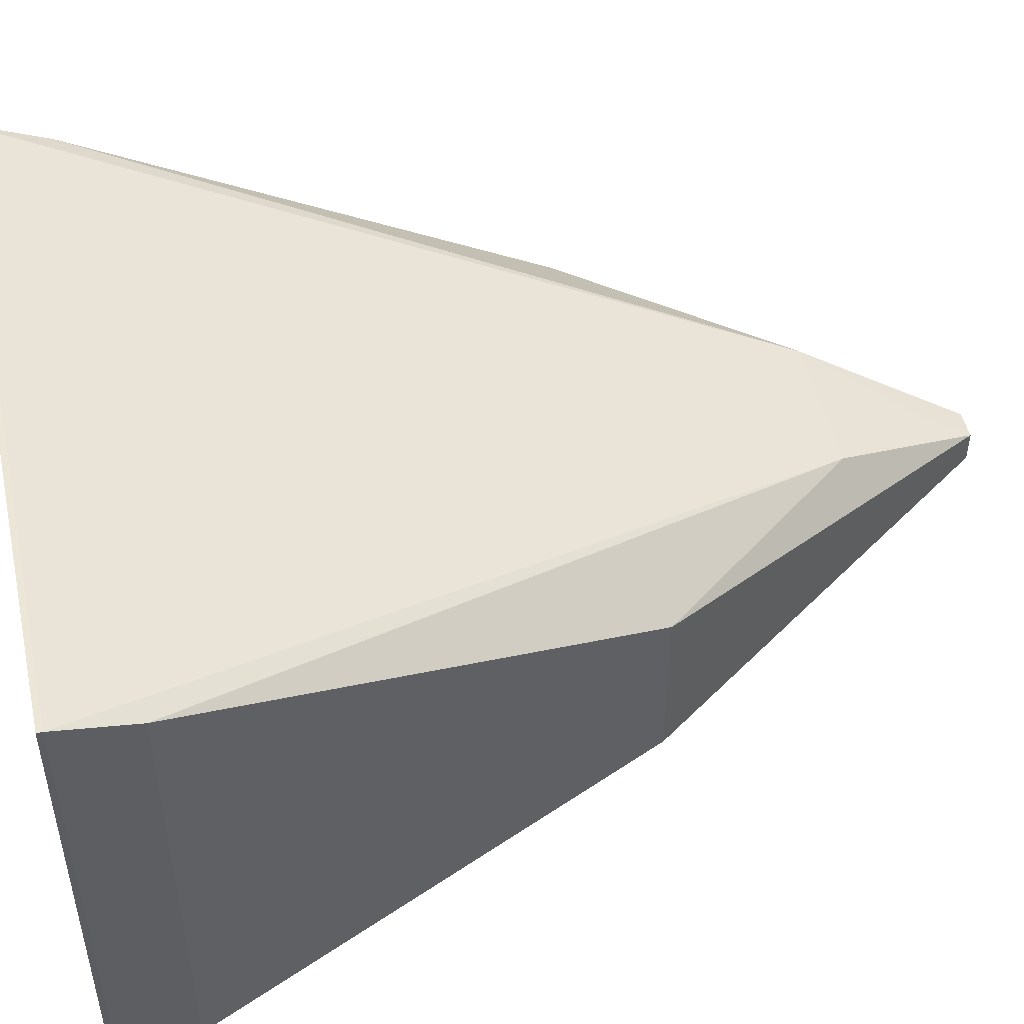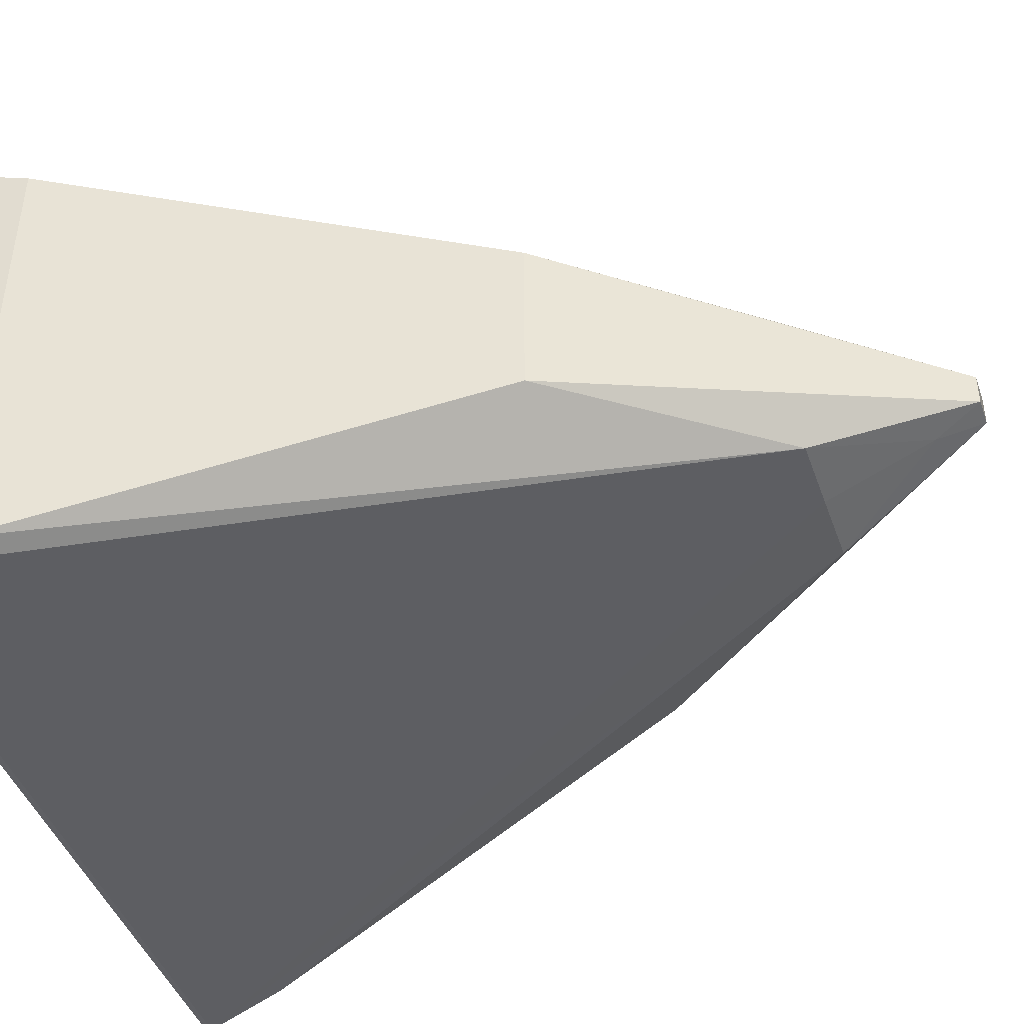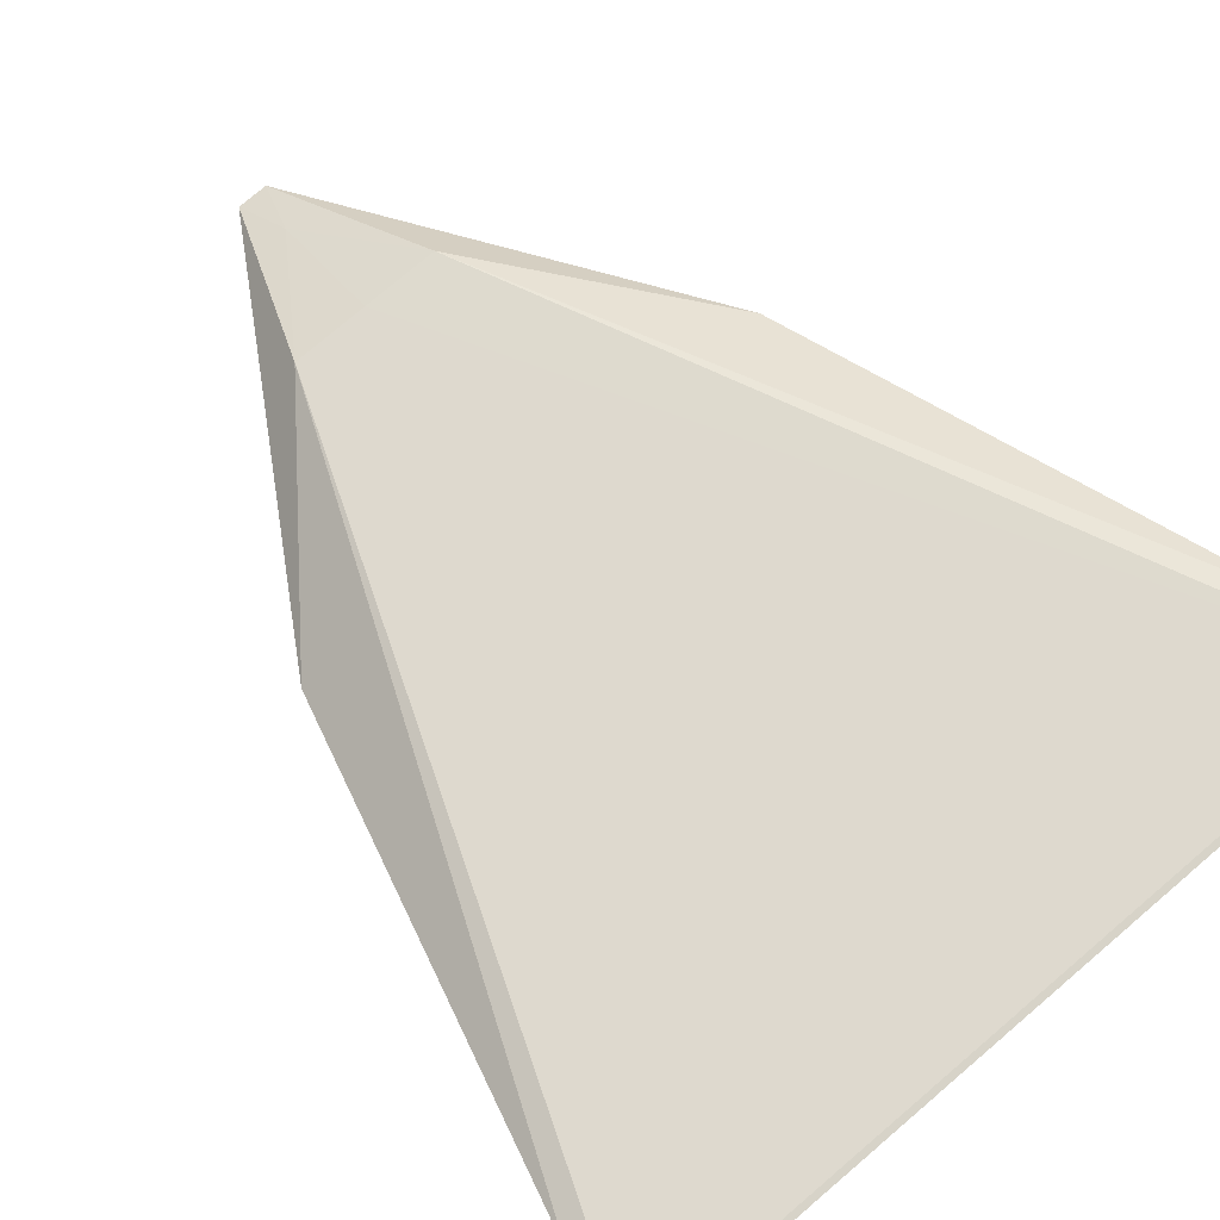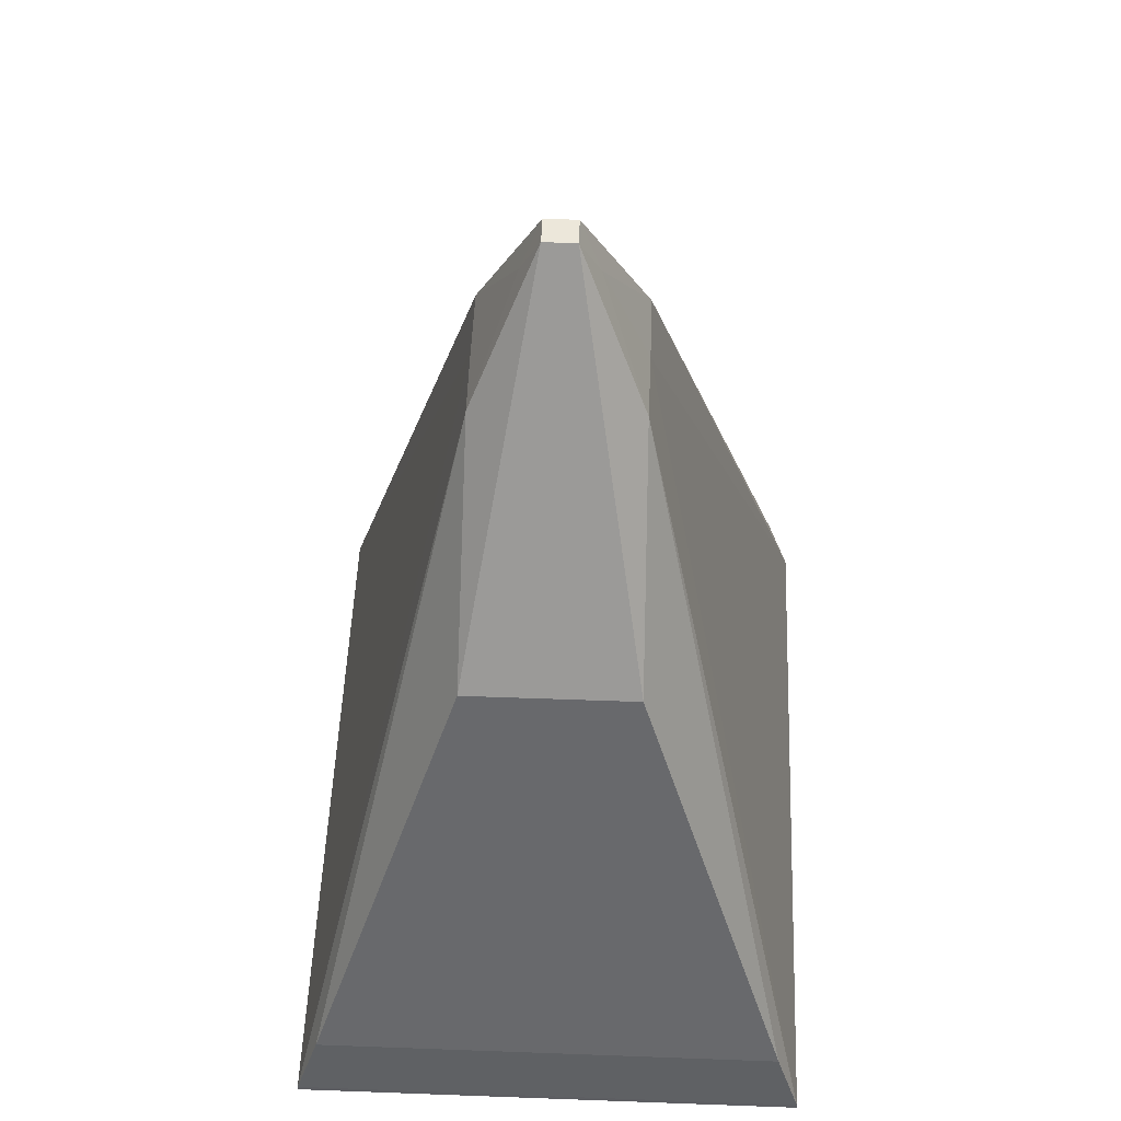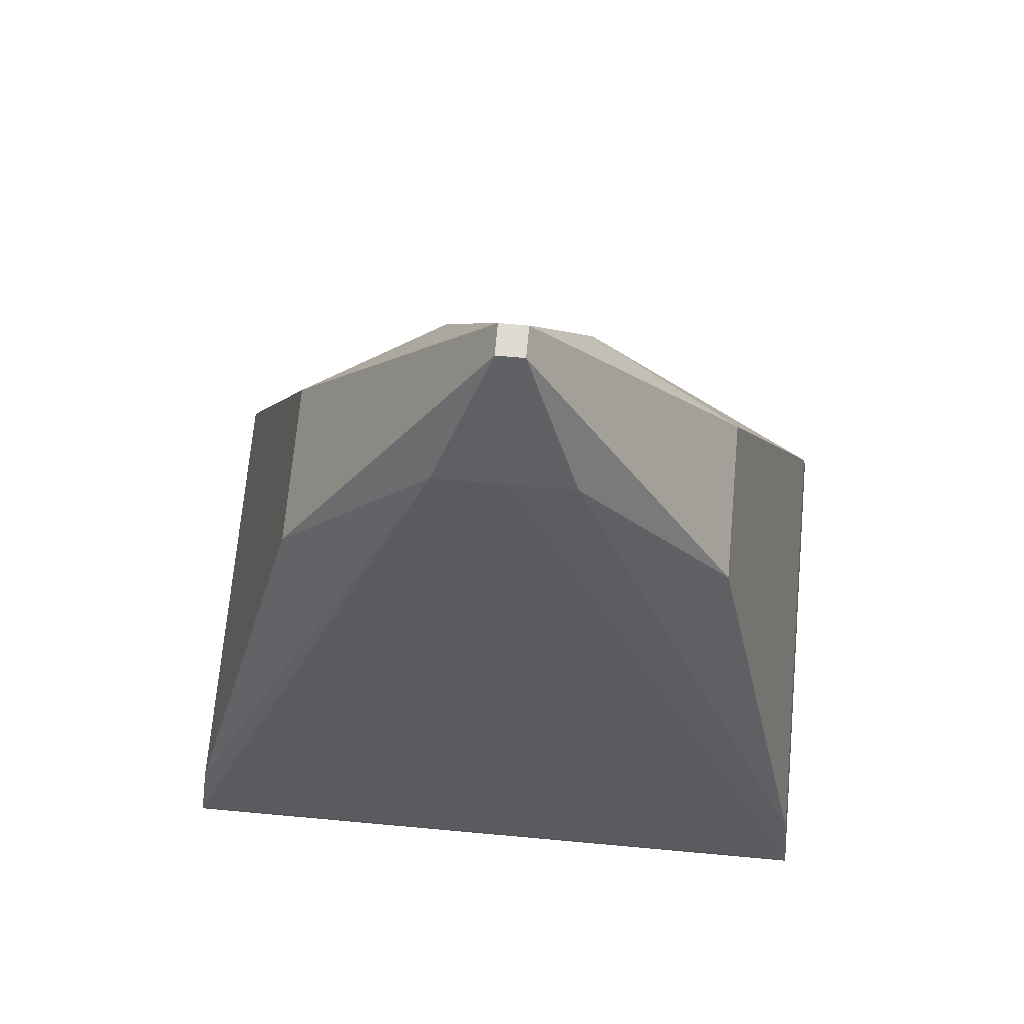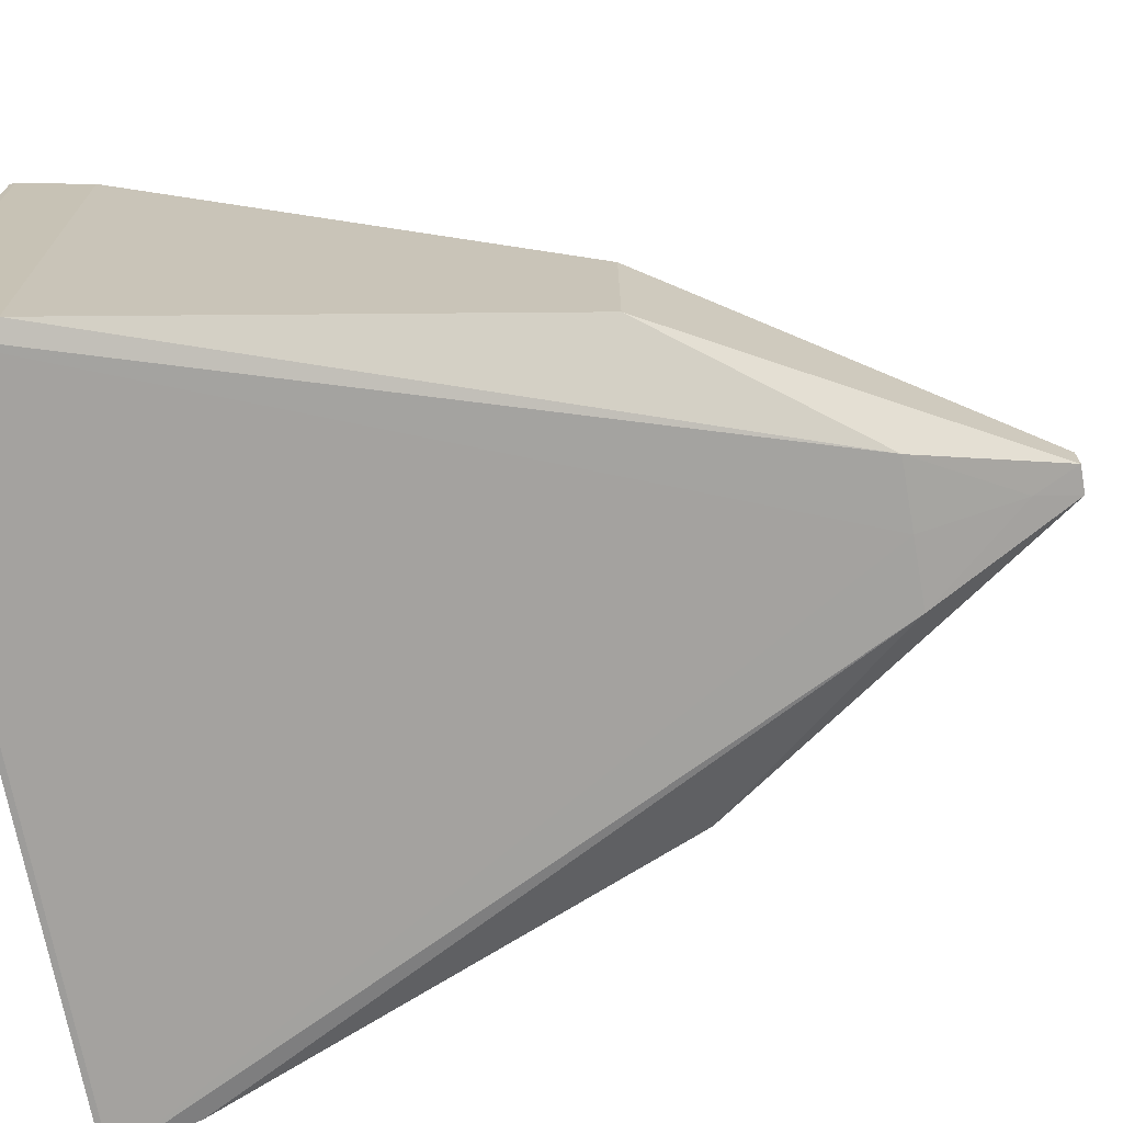
<metadata>
{"format":"obj","ext":"obj","renderer":"f3d","projection":"perspective","resolution":1024,"background":"white","views":[{"elev":48.9,"azim":77.4,"up":"+Z"},{"elev":-44.1,"azim":108.9,"up":"+Z"},{"elev":76.9,"azim":-40.4,"up":"+Z"},{"elev":51.6,"azim":-87.7,"up":"+Y"},{"elev":70.0,"azim":-174.8,"up":"+Y"},{"elev":-70.3,"azim":100.2,"up":"+Z"}]}
</metadata>
<code>
o
v -19.1 -8.404 13.82
v -19.1 -8.104 13.82
v -19.1 -8.404 -13.82
v -19.1 -8.104 -13.82
v -19.1 -8.404 -13.82
v -19.1 -8.104 13.82
v 19.1 -8.404 -13.82
v 19.1 -8.104 13.82
v 19.1 -8.404 13.82
v 19.1 -8.404 -13.82
v 19.1 -8.104 -13.82
v 19.1 -8.104 13.82
v -19.1 -8.104 -13.82
v -19.1 -8.104 13.82
v -18.6 -3.98 -12.53
v 19.1 -8.104 -13.82
v 18.6 -3.98 -12.53
v 19.1 -8.104 13.82
v -19.1 -8.104 13.82
v -18.6 -3.98 12.53
v -18.6 -3.98 -12.53
v 18.6 -3.98 -12.53
v 18.6 -3.98 12.53
v 19.1 -8.104 13.82
v -19.1 -8.404 13.82
v -19.1 -8.404 -13.82
v 9.235 -8.404 -13.82
v -9.235 -8.404 -13.82
v 9.235 -8.404 -13.82
v -19.1 -8.404 -13.82
v 19.1 -8.404 -13.82
v 9.235 -8.404 -13.82
v 19.1 -8.104 -13.82
v -19.1 -8.404 13.82
v 9.235 -8.404 -13.82
v 9.235 -8.404 13.82
v 19.1 -8.404 -13.82
v 19.1 -8.404 13.82
v 9.235 -8.404 13.82
v 19.1 -8.404 -13.82
v 9.235 -8.404 13.82
v 9.235 -8.404 -13.82
v -19.1 -8.404 13.82
v 9.235 -8.404 13.82
v -9.235 -8.404 13.82
v -19.1 -8.104 -13.82
v -9.235 -8.104 -13.82
v -19.1 -8.404 -13.82
v -9.235 -8.404 -13.82
v -19.1 -8.404 -13.82
v -9.235 -8.104 -13.82
v -9.235 -8.404 -13.82
v -9.235 -8.104 -13.82
v 9.235 -8.404 -13.82
v 9.235 -8.404 -13.82
v 9.235 -8.104 -13.82
v 19.1 -8.104 -13.82
v -9.235 -8.104 -13.82
v 9.235 -8.104 -13.82
v 9.235 -8.404 -13.82
v -19.1 -8.404 13.82
v -9.235 -8.104 13.82
v -19.1 -8.104 13.82
v -19.1 -8.404 13.82
v -9.235 -8.404 13.82
v -9.235 -8.104 13.82
v 19.1 -8.104 13.82
v 9.235 -8.104 13.82
v 19.1 -8.404 13.82
v 19.1 -8.404 13.82
v 9.235 -8.104 13.82
v 9.235 -8.404 13.82
v 9.235 -8.404 13.82
v -2.2e-05 -8.404 13.82
v -9.235 -8.404 13.82
v -9.235 -8.404 13.82
v -2.2e-05 -8.404 13.82
v -9.235 -8.104 13.82
v 9.235 -8.104 13.82
v -2.2e-05 -8.104 13.82
v 9.235 -8.404 13.82
v 9.235 -8.404 13.82
v -2.2e-05 -8.104 13.82
v -2.2e-05 -8.404 13.82
v -2.2e-05 -8.404 13.82
v -2.2e-05 -8.104 13.82
v -9.235 -8.104 13.82
v -0.7513 39.35 -0.8497
v 0.7512 39.35 0.8497
v 0.7512 39.35 -0.8497
v -0.7513 39.35 0.8497
v 0.7512 39.35 0.8497
v -0.7513 39.35 -0.8497
v -0.7513 39.35 -0.8497
v 0.7512 39.35 -0.8497
v -0.000177 36.91 -1.908
v -0.7513 39.35 0.8497
v 0 36.91 1.908
v 0.7512 39.35 0.8497
v -19.1 -8.104 -13.82
v -18.6 -3.98 -12.53
v -3.774 31.25 -4.27
v -0.7513 39.35 -0.8497
v -0.000177 36.91 -1.908
v -3.774 31.25 -4.27
v 19.1 -8.104 -13.82
v 3.774 31.25 -4.27
v 18.6 -3.98 -12.53
v 0.7512 39.35 -0.8497
v 3.774 31.25 -4.27
v -0.000177 36.91 -1.908
v -19.1 -8.104 13.82
v -3.774 31.25 4.27
v -18.6 -3.98 12.53
v -0.7513 39.35 0.8497
v -3.774 31.25 4.27
v 0 36.91 1.908
v 18.6 -3.98 12.53
v 3.774 31.25 4.27
v 19.1 -8.104 13.82
v 0 36.91 1.908
v 3.774 31.25 4.27
v 0.7512 39.35 0.8497
v 3.774 31.25 -4.27
v 2.516 31.25 -4.277
v -0.000177 36.91 -1.908
v 3.774 31.25 4.27
v 2.516 31.25 4.277
v 19.1 -8.104 13.82
v 0 36.91 1.908
v 2.516 31.25 4.277
v 3.774 31.25 4.27
v -19.1 -8.104 -13.82
v -3.774 31.25 -4.27
v -1.258 31.25 -4.284
v 19.1 -8.104 -13.82
v 1.258 31.25 -4.284
v 3.774 31.25 -4.27
v 3.774 31.25 -4.27
v 1.258 31.25 -4.284
v 2.516 31.25 -4.277
v -19.1 -8.104 13.82
v -1.258 31.25 4.284
v -3.774 31.25 4.27
v -19.1 -8.104 -13.82
v -1.1e-05 31.25 -4.291
v -9.235 -8.104 -13.82
v -19.1 -8.104 -13.82
v -1.258 31.25 -4.284
v -1.1e-05 31.25 -4.291
v -0.000177 36.91 -1.908
v -1.1e-05 31.25 -4.291
v -3.774 31.25 -4.27
v -3.774 31.25 -4.27
v -1.1e-05 31.25 -4.291
v -1.258 31.25 -4.284
v 9.235 -8.104 -13.82
v -1.1e-05 31.25 -4.291
v 19.1 -8.104 -13.82
v 19.1 -8.104 -13.82
v -1.1e-05 31.25 -4.291
v 1.258 31.25 -4.284
v -9.235 -8.104 -13.82
v -1.1e-05 31.25 -4.291
v 9.235 -8.104 -13.82
v 2.516 31.25 -4.277
v -1.1e-05 31.25 -4.291
v -0.000177 36.91 -1.908
v 1.258 31.25 -4.284
v -1.1e-05 31.25 -4.291
v 2.516 31.25 -4.277
v -9.235 -8.104 13.82
v -1.1e-05 31.25 4.291
v -19.1 -8.104 13.82
v -19.1 -8.104 13.82
v -1.1e-05 31.25 4.291
v -1.258 31.25 4.284
v -3.774 31.25 4.27
v -1.1e-05 31.25 4.291
v 0 36.91 1.908
v -1.258 31.25 4.284
v -1.1e-05 31.25 4.291
v -3.774 31.25 4.27
v -2.2e-05 -8.104 13.82
v -1.1e-05 31.25 4.291
v -9.235 -8.104 13.82
v 9.235 -8.104 13.82
v -1.1e-05 31.25 4.291
v -2.2e-05 -8.104 13.82
v 19.1 -8.104 13.82
v -1.1e-05 31.25 4.291
v 9.235 -8.104 13.82
v 2.516 31.25 4.277
v -1.1e-05 31.25 4.291
v 19.1 -8.104 13.82
v 0 36.91 1.908
v -1.1e-05 31.25 4.291
v 2.516 31.25 4.277
v -18.6 -3.98 12.53
v -12.3 20.29 -4.472
v -18.6 -3.98 -12.53
v -0.7513 39.35 0.8497
v -0.7513 39.35 -0.8497
v -12.3 20.29 -4.472
v -18.6 -3.98 -12.53
v -12.3 20.29 -4.472
v -3.774 31.25 -4.27
v -0.7513 39.35 -0.8497
v -3.774 31.25 -4.27
v -12.3 20.29 -4.472
v 0.7512 39.35 0.8497
v 12.3 20.29 -4.472
v 0.7512 39.35 -0.8497
v 3.774 31.25 -4.27
v 12.3 20.29 -4.472
v 18.6 -3.98 -12.53
v 0.7512 39.35 -0.8497
v 12.3 20.29 -4.472
v 3.774 31.25 -4.27
v -3.774 31.25 4.27
v -12.3 20.29 4.472
v -18.6 -3.98 12.53
v -18.6 -3.98 12.53
v -12.3 20.29 4.472
v -12.3 20.29 -4.472
v -0.7513 39.35 0.8497
v -12.3 20.29 4.472
v -3.774 31.25 4.27
v -0.7513 39.35 0.8497
v -12.3 20.29 -4.472
v -12.3 20.29 4.472
v 18.6 -3.98 -12.53
v 12.3 20.29 4.472
v 18.6 -3.98 12.53
v 12.3 20.29 -4.472
v 12.3 20.29 4.472
v 18.6 -3.98 -12.53
v 18.6 -3.98 12.53
v 12.3 20.29 4.472
v 3.774 31.25 4.27
v 3.774 31.25 4.27
v 12.3 20.29 4.472
v 0.7512 39.35 0.8497
v 0.7512 39.35 0.8497
v 12.3 20.29 4.472
v 12.3 20.29 -4.472
f 1 2 3
f 4 5 6
f 7 8 9
f 10 11 12
f 13 14 15
f 16 17 18
f 19 20 21
f 22 23 24
f 25 26 27
f 28 29 30
f 31 32 33
f 34 35 36
f 37 38 39
f 40 41 42
f 43 44 45
f 46 47 48
f 49 50 51
f 52 53 54
f 55 56 57
f 58 59 60
f 61 62 63
f 64 65 66
f 67 68 69
f 70 71 72
f 73 74 75
f 76 77 78
f 79 80 81
f 82 83 84
f 85 86 87
f 88 89 90
f 91 92 93
f 94 95 96
f 97 98 99
f 100 101 102
f 103 104 105
f 106 107 108
f 109 110 111
f 112 113 114
f 115 116 117
f 118 119 120
f 121 122 123
f 124 125 126
f 127 128 129
f 130 131 132
f 133 134 135
f 136 137 138
f 139 140 141
f 142 143 144
f 145 146 147
f 148 149 150
f 151 152 153
f 154 155 156
f 157 158 159
f 160 161 162
f 163 164 165
f 166 167 168
f 169 170 171
f 172 173 174
f 175 176 177
f 178 179 180
f 181 182 183
f 184 185 186
f 187 188 189
f 190 191 192
f 193 194 195
f 196 197 198
f 199 200 201
f 202 203 204
f 205 206 207
f 208 209 210
f 211 212 213
f 214 215 216
f 217 218 219
f 220 221 222
f 223 224 225
f 226 227 228
f 229 230 231
f 232 233 234
f 235 236 237
f 238 239 240
f 241 242 243
f 244 245 246

</code>
